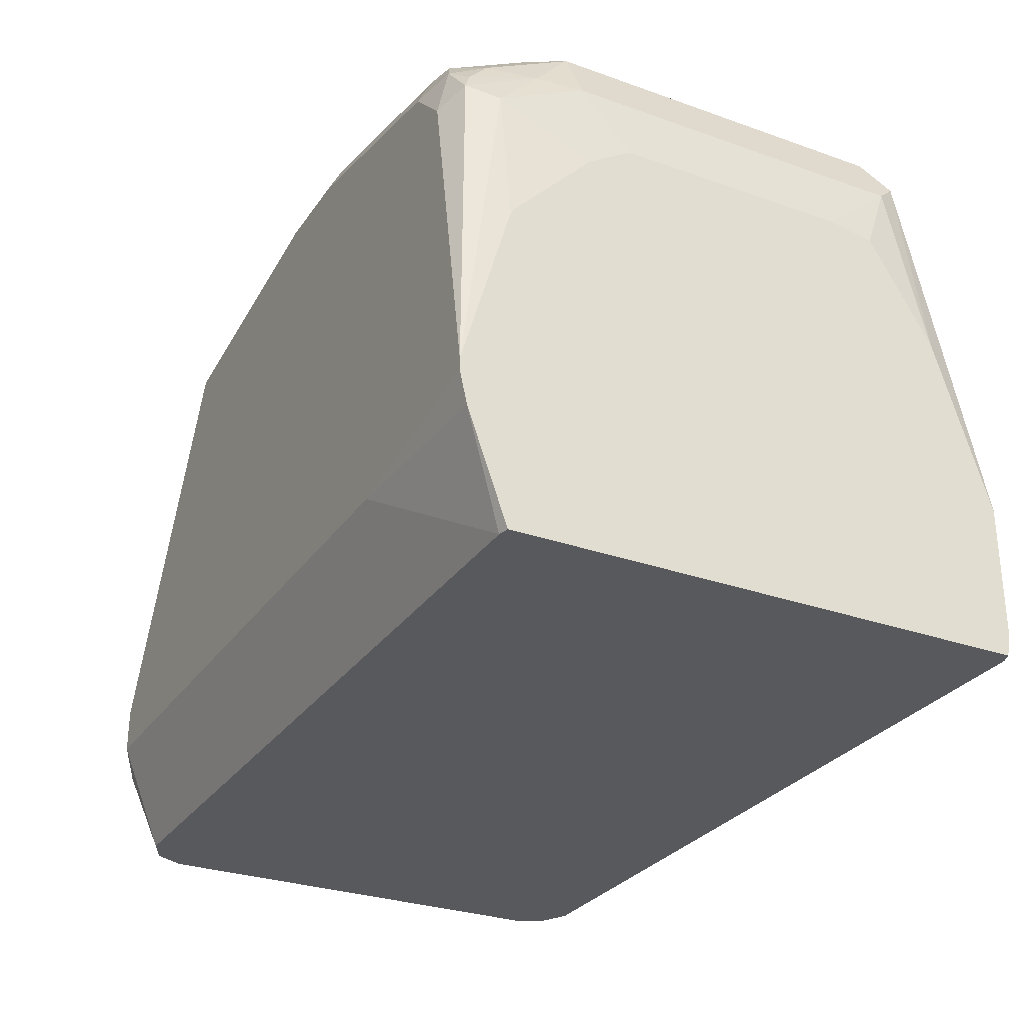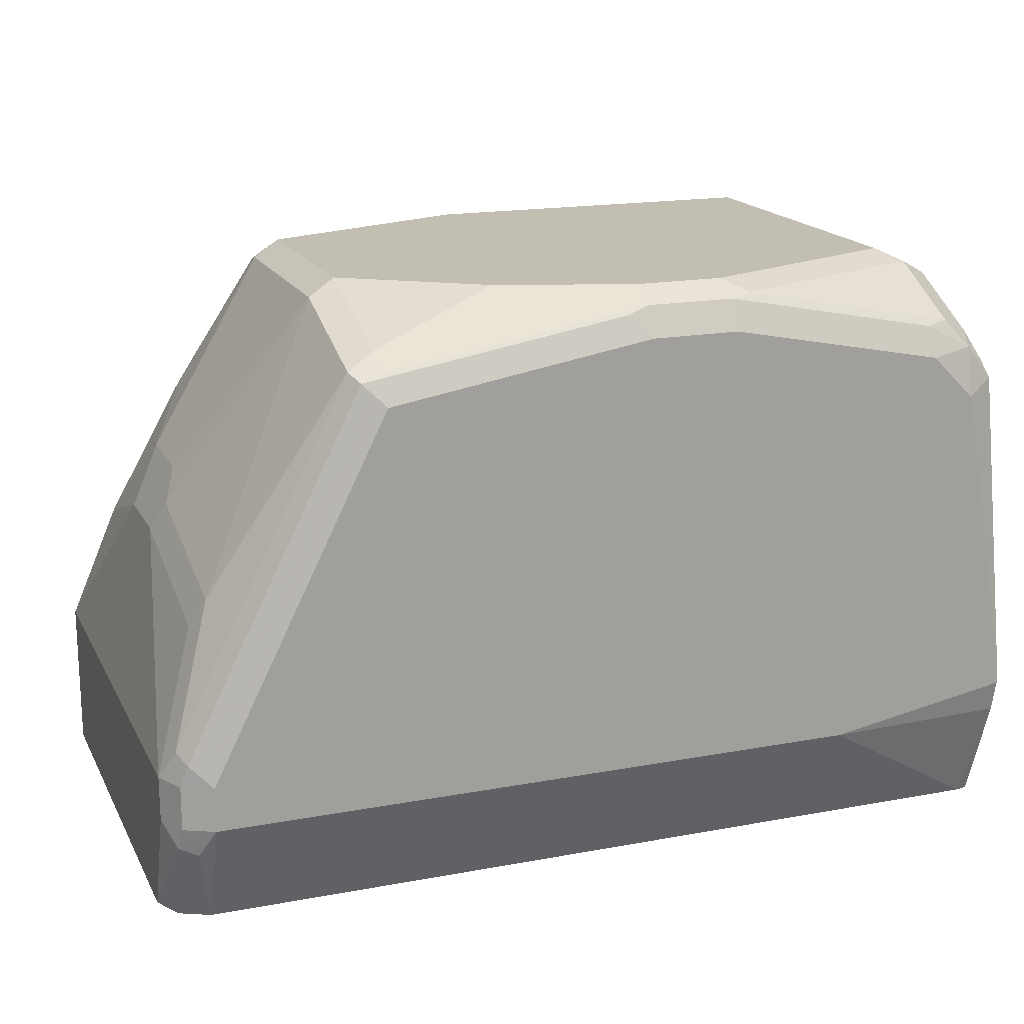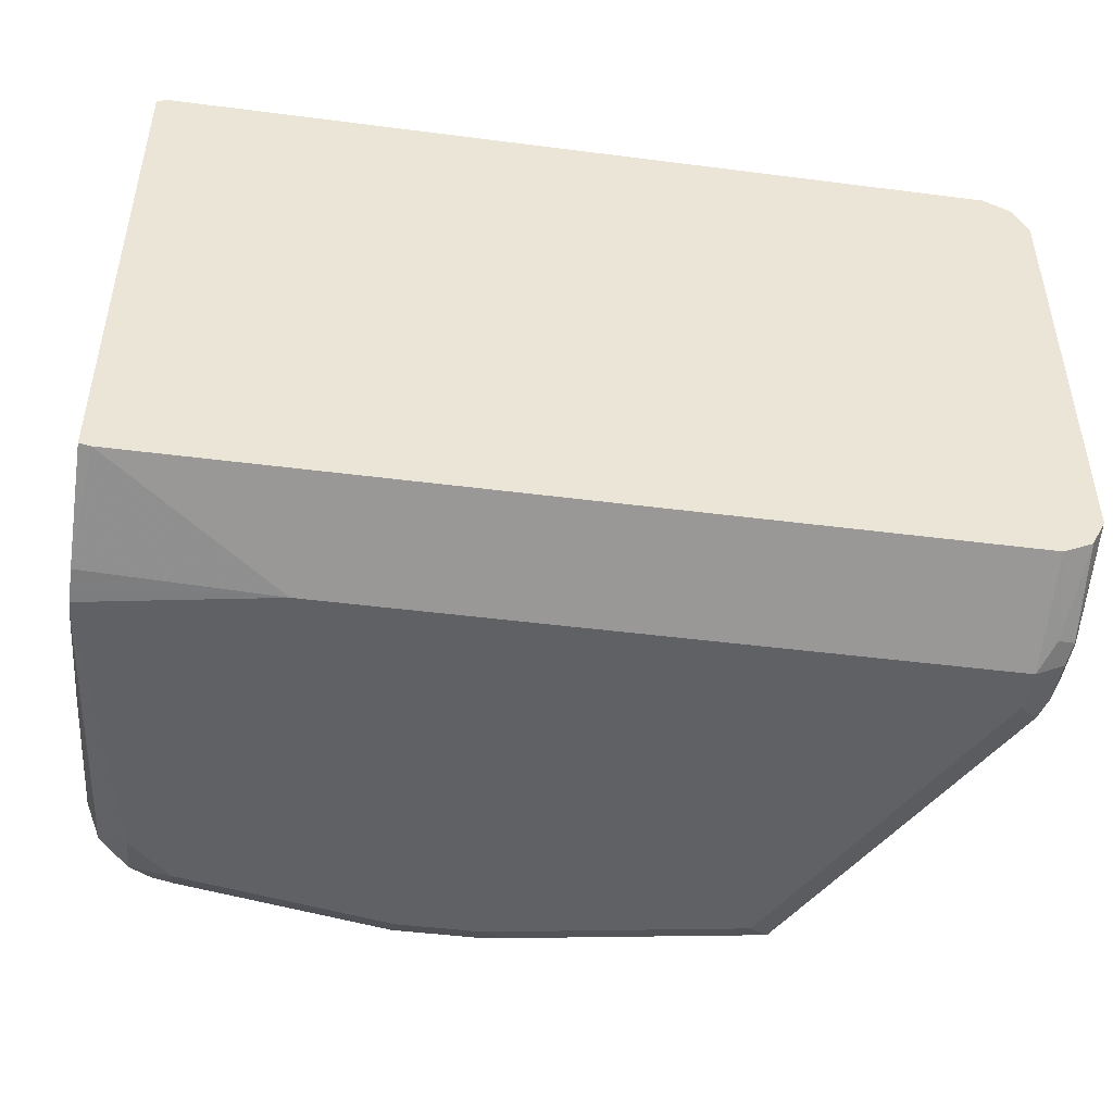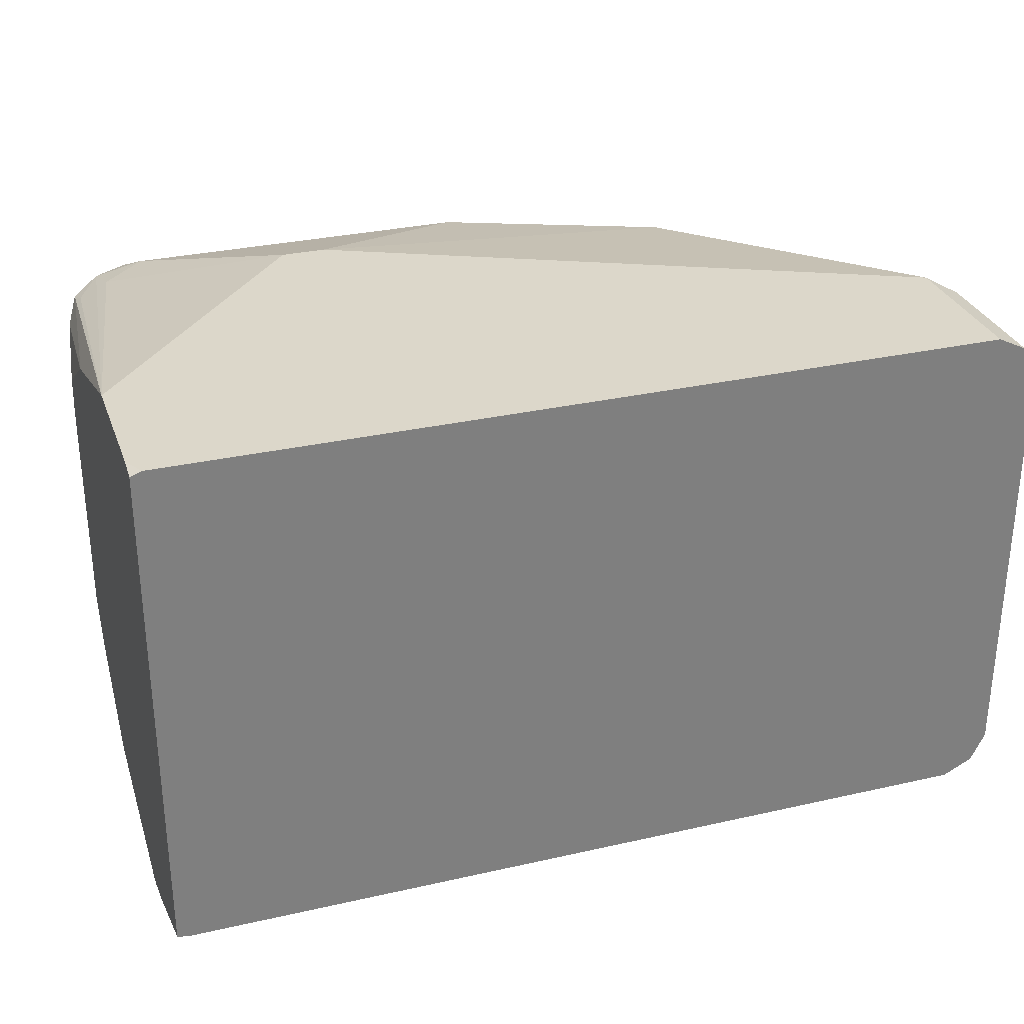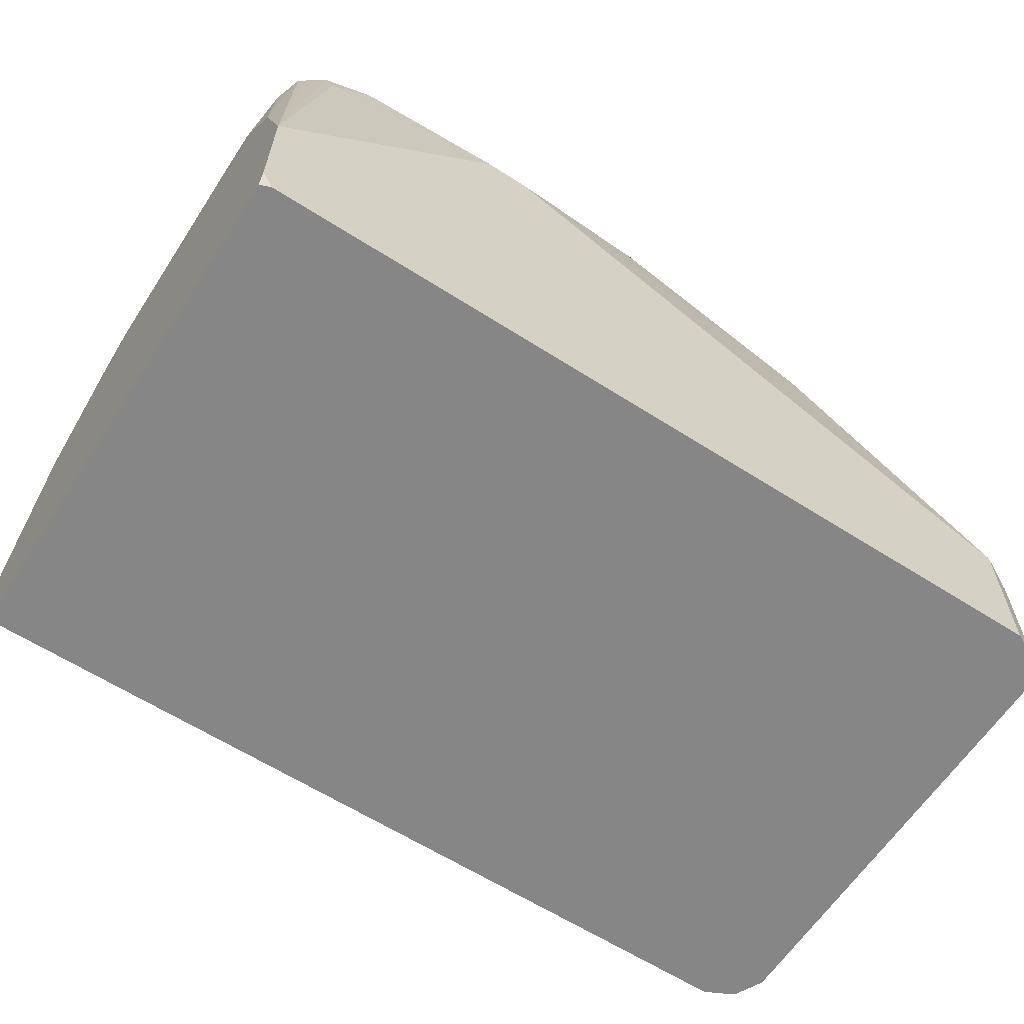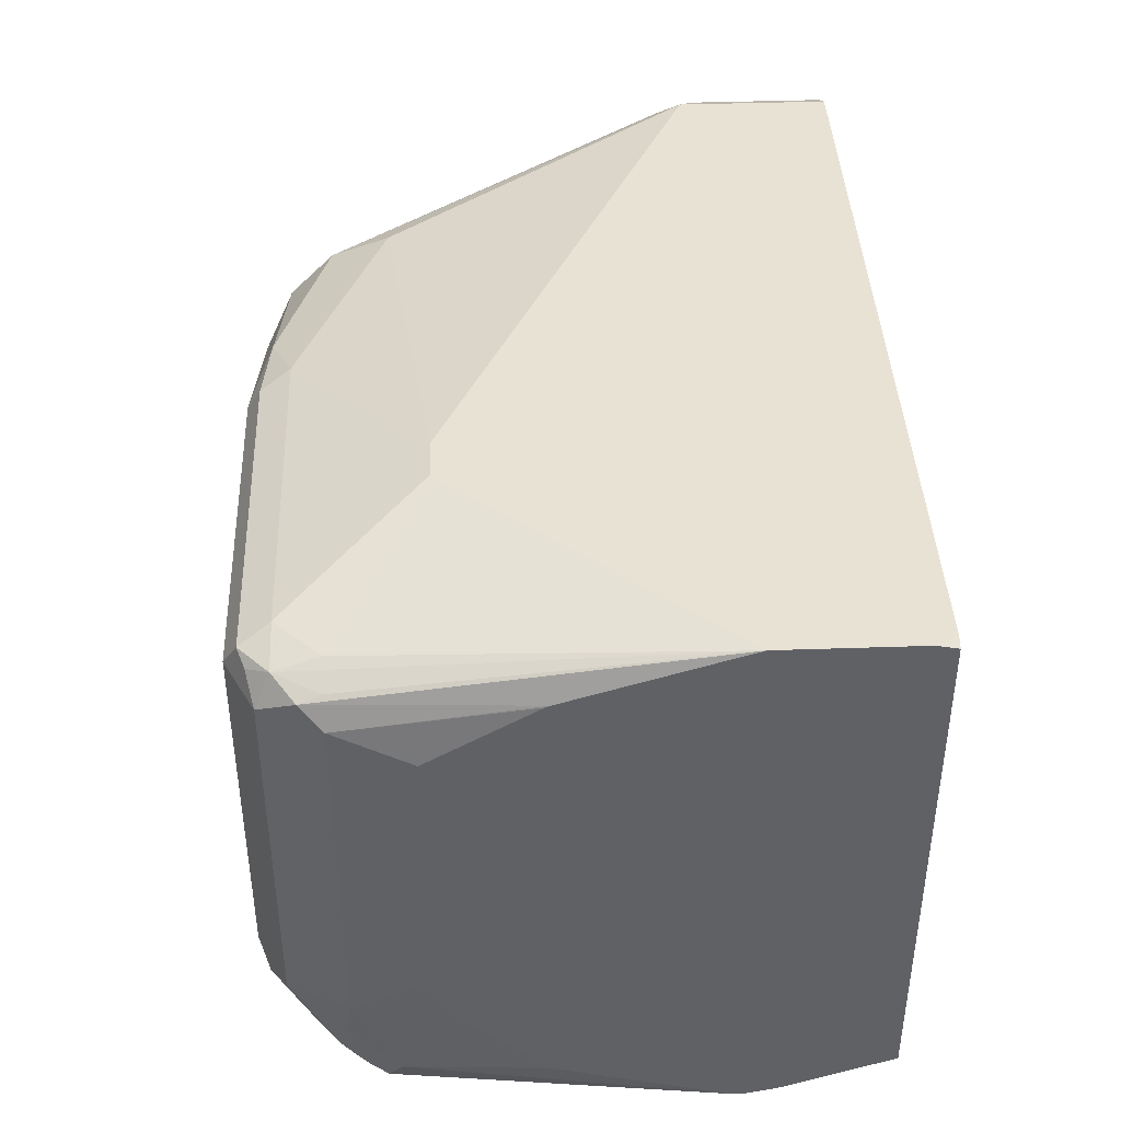
<metadata>
{"format":"obj","ext":"obj","renderer":"f3d","projection":"perspective","resolution":1024,"background":"white","views":[{"elev":-29.0,"azim":62.1,"up":"+Z"},{"elev":17.5,"azim":-20.2,"up":"+Z"},{"elev":-46.5,"azim":171.7,"up":"+Y"},{"elev":30.4,"azim":161.8,"up":"+Y"},{"elev":-62.1,"azim":147.0,"up":"+Z"},{"elev":40.8,"azim":87.6,"up":"+Y"}]}
</metadata>
<code>
v -0.7696 0.01876 -0.07508
v -0.7696 -0.07506 -0.07508
v -0.6757 0.0563 -0.07508
v -0.7038 0.06569 -0.08447
v -0.7758 0.04379 -0.08761
v -0.7789 0.02814 -0.08447
v -0.7821 0.0125 -0.08135
v -0.7696 -0.1314 -0.09385
v -0.7132 -0.1126 -0.07508
v -0.7821 -0.08132 -0.08135
v -0.6695 0.06882 -0.08135
v -0.5256 0.0563 -0.07508
v -0.6757 0.07508 -0.09385
v -0.7758 0.06256 -0.1064
v -0.8352 0.06569 -0.1971
v -0.8133 0.04379 -0.1439
v -0.7883 0.01876 -0.09385
v -0.8321 0.006239 -0.1627
v -0.7696 -0.1439 -0.1001
v -0.657 -0.1314 -0.07508
v -0.7821 -0.1376 -0.1001
v -0.7789 -0.1455 -0.1032
v -0.8321 -0.03126 -0.1627
v -0.8384 -0.04378 -0.1752
v -0.8384 -0.1189 -0.194
v -0.5193 0.06882 -0.08135
v -0.5256 -0.09384 -0.07508
v -0.513 0.0563 -0.08135
v -0.5115 0.06569 -0.08447
v -0.7696 0.07508 -0.1314
v -0.5256 0.07508 -0.09385
v -0.6006 0.09385 -0.1502
v -0.8446 0.09385 -0.2628
v -0.854 0.08446 -0.2534
v -0.8634 0.07508 -0.2628
v -0.8446 0.0563 -0.2065
v -0.8446 -1.838e-05 -0.1877
v -0.657 -0.1439 -0.08135
v -0.6194 -0.1314 -0.07508
v -0.8571 -0.1376 -0.2503
v -0.854 -0.1455 -0.2534
v -0.7696 -0.1502 -0.1126
v -0.6663 -0.1455 -0.08447
v -0.8446 -0.1126 -0.2065
v -0.8446 -0.03752 -0.1877
v -0.8634 -0.1314 -0.2628
v -0.5045 0.07037 -0.09385
v -0.5162 -0.1032 -0.07979
v -0.513 -0.09384 -0.08135
v -0.5005 0.0563 -0.08761
v -0.5068 0.07508 -0.1126
v -0.5819 0.09385 -0.1502
v -0.8446 0.09385 -0.3281
v -0.8544 0.08898 -0.3281
v -0.8571 0.08759 -0.269
v -0.8585 0.0848 -0.3281
v -0.8634 0.07508 -0.3281
v -0.657 -0.1502 -0.09385
v -0.6194 -0.1439 -0.08135
v -0.61 -0.1408 -0.07979
v -0.8571 -0.1439 -0.2628
v -0.8446 -0.1502 -0.2628
v -0.8634 -0.1314 -0.2815
v -0.4927 0.06569 -0.1032
v -0.4943 0.06882 -0.1126
v -0.4832 0.09385 -0.2628
v -0.5162 -0.1408 -0.09856
v -0.5005 -0.1314 -0.1064
v -0.5005 -0.09384 -0.08761
v -0.488 0.09385 -0.3281
v -0.8571 0.08759 -0.3281
v -0.8634 -0.1126 -0.3281
v -0.6194 -0.1502 -0.09385
v -0.5256 -0.1439 -0.1001
v -0.8571 -0.1439 -0.2815
v -0.8446 -0.1502 -0.2815
v -0.8587 -0.1408 -0.2909
v -0.488 -0.09384 -0.1126
v -0.488 0.0563 -0.1126
v -0.4832 0.07106 -0.1905
v -0.4832 0.09385 -0.3191
v -0.5068 -0.1455 -0.1103
v -0.4974 -0.1408 -0.1173
v -0.4927 -0.1126 -0.1103
v -0.4832 0.09206 -0.3281
v -0.8604 -0.1186 -0.3281
v -0.5256 -0.1502 -0.1126
v -0.8509 -0.1439 -0.294
v -0.8446 -0.1314 -0.3281
v -0.5631 -0.1502 -0.2815
v -0.8571 -0.1251 -0.3281
v -0.488 -0.1314 -0.1314
v -0.4832 -0.07506 -0.1409
v -0.4832 0.0232 -0.1409
v -0.4832 0.04357 -0.1441
v -0.4832 0.0702 -0.1884
v -0.5068 -0.1502 -0.1314
v -0.4943 -0.1439 -0.1251
v -0.4832 -0.1304 -0.3281
v -0.488 -0.1314 -0.3281
v -0.4832 -0.147 -0.2815
v -0.4832 -0.1502 -0.2675
v -0.4832 -0.1502 -0.2628
v -0.4832 -0.1294 -0.1905
v -0.4832 -0.1284 -0.1886
v -0.4832 -0.09379 -0.1525
f 53 89 91
f 53 91 86
f 53 100 89
f 53 72 57
f 53 57 56
f 53 56 71
f 53 99 100
f 53 71 54
f 54 71 55
f 53 86 72
f 61 75 76
f 59 73 87
f 59 87 74
f 59 67 60
f 61 76 62
f 63 72 77
f 63 77 75
f 64 69 78
f 64 78 79
f 53 85 99
f 64 79 80
f 55 71 56
f 53 70 85
f 42 87 73
f 50 69 64
f 64 80 66
f 39 60 48
f 40 46 41
f 41 46 61
f 41 61 62
f 42 62 76
f 42 76 90
f 42 90 102
f 42 102 103
f 42 103 97
f 42 97 87
f 42 73 58
f 44 45 46
f 46 63 75
f 46 75 61
f 47 50 64
f 47 64 65
f 47 65 66
f 47 66 51
f 48 60 67
f 48 67 68
f 48 68 69
f 48 69 49
f 51 66 52
f 64 66 65
f 78 84 92
f 66 96 95
f 39 59 60
f 78 92 93
f 78 93 94
f 78 94 79
f 79 94 95
f 79 95 96
f 79 96 80
f 82 87 97
f 82 97 98
f 82 98 83
f 77 91 88
f 83 98 84
f 88 91 89
f 90 100 101
f 90 101 102
f 92 98 103
f 92 103 104
f 92 104 105
f 92 105 106
f 92 106 93
f 97 103 98
f 99 101 100
f 84 98 92
f 77 86 91
f 76 100 90
f 76 89 100
f 66 95 94
f 66 94 93
f 66 93 106
f 66 106 105
f 66 105 104
f 66 104 103
f 66 103 102
f 66 102 101
f 66 101 99
f 66 99 85
f 66 85 81
f 67 74 82
f 67 82 68
f 68 83 84
f 68 84 69
f 68 82 83
f 69 84 78
f 70 81 85
f 72 86 77
f 74 87 82
f 75 77 76
f 76 77 88
f 76 88 89
f 66 80 96
f 38 43 58
f 59 74 67
f 38 58 73
f 7 18 23
f 7 23 10
f 8 19 38
f 8 38 20
f 8 20 9
f 8 21 22
f 8 22 19
f 10 23 24
f 10 24 25
f 10 25 21
f 7 17 18
f 11 26 31
f 12 27 49
f 12 49 28
f 12 28 29
f 12 29 26
f 13 30 14
f 13 31 52
f 13 52 32
f 13 32 30
f 14 33 34
f 14 34 15
f 11 31 13
f 6 17 7
f 6 16 17
f 5 16 6
f 38 73 59
f 1 2 9
f 1 9 20
f 1 20 39
f 1 39 27
f 1 27 12
f 1 12 3
f 1 3 4
f 1 4 5
f 1 5 6
f 1 6 7
f 1 7 10
f 1 10 2
f 2 8 9
f 2 10 21
f 2 21 8
f 3 12 26
f 3 26 11
f 4 11 13
f 4 13 14
f 4 14 5
f 5 14 15
f 5 15 16
f 14 30 33
f 15 34 35
f 3 11 4
f 15 36 16
f 28 50 29
f 29 50 47
f 30 32 33
f 31 47 51
f 31 51 52
f 32 52 66
f 32 66 81
f 32 81 70
f 32 70 53
f 32 53 33
f 28 69 50
f 33 53 54
f 33 55 34
f 35 56 57
f 35 57 72
f 35 72 63
f 35 63 46
f 35 46 45
f 35 45 37
f 35 37 36
f 15 35 36
f 35 55 56
f 33 54 55
f 28 49 69
f 34 55 35
f 27 48 49
f 16 36 18
f 16 18 17
f 27 39 48
f 18 36 37
f 18 37 45
f 18 45 24
f 19 22 43
f 19 43 38
f 20 38 59
f 20 59 39
f 21 25 40
f 21 40 41
f 18 24 23
f 22 41 62
f 21 41 22
f 26 29 47
f 25 44 46
f 25 46 40
f 24 44 25
f 24 45 44
f 22 58 43
f 22 42 58
f 22 62 42
f 26 47 31

</code>
